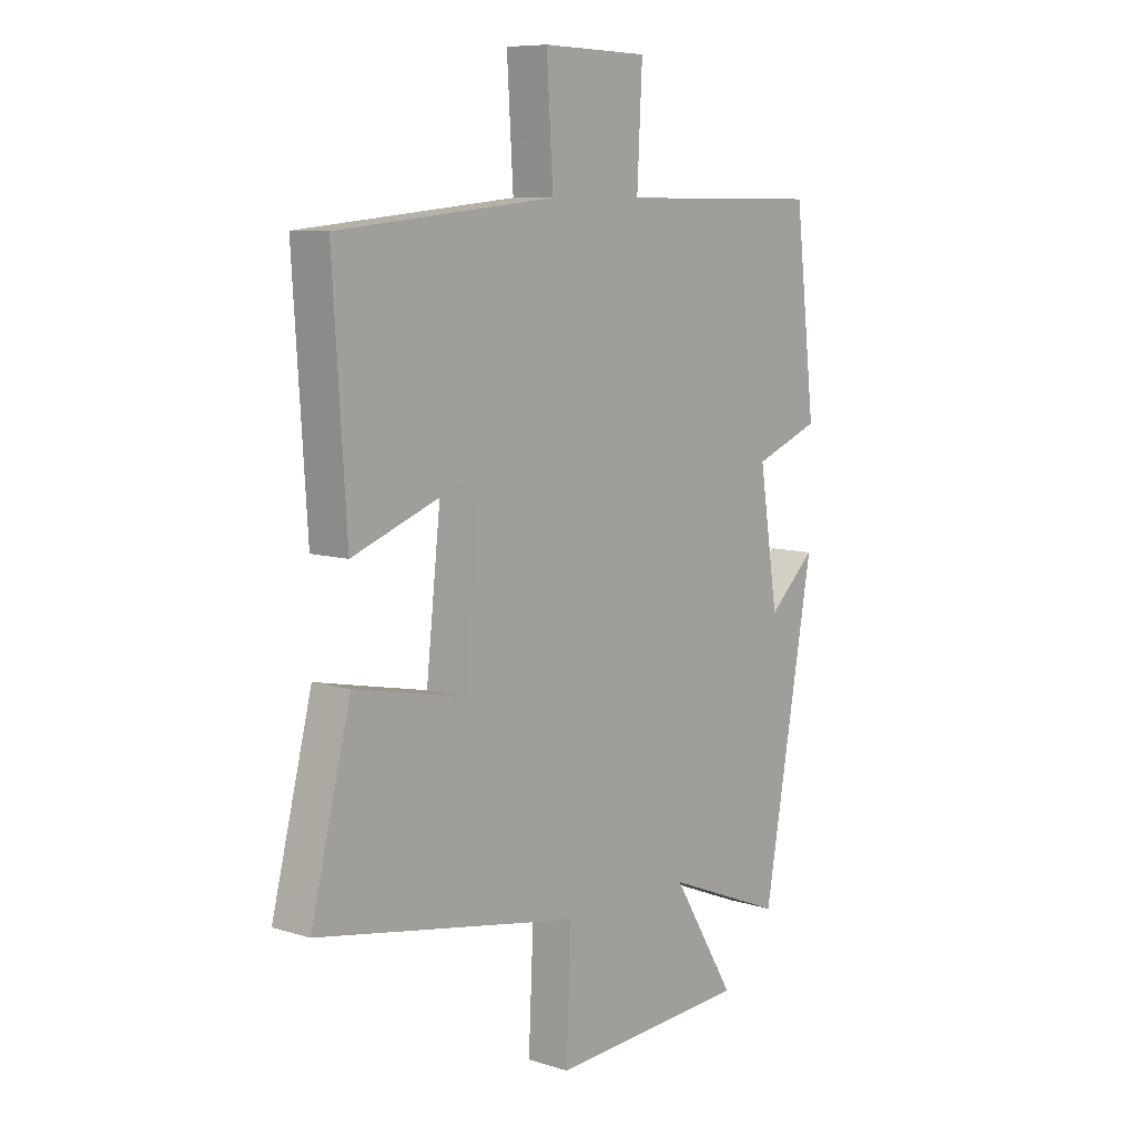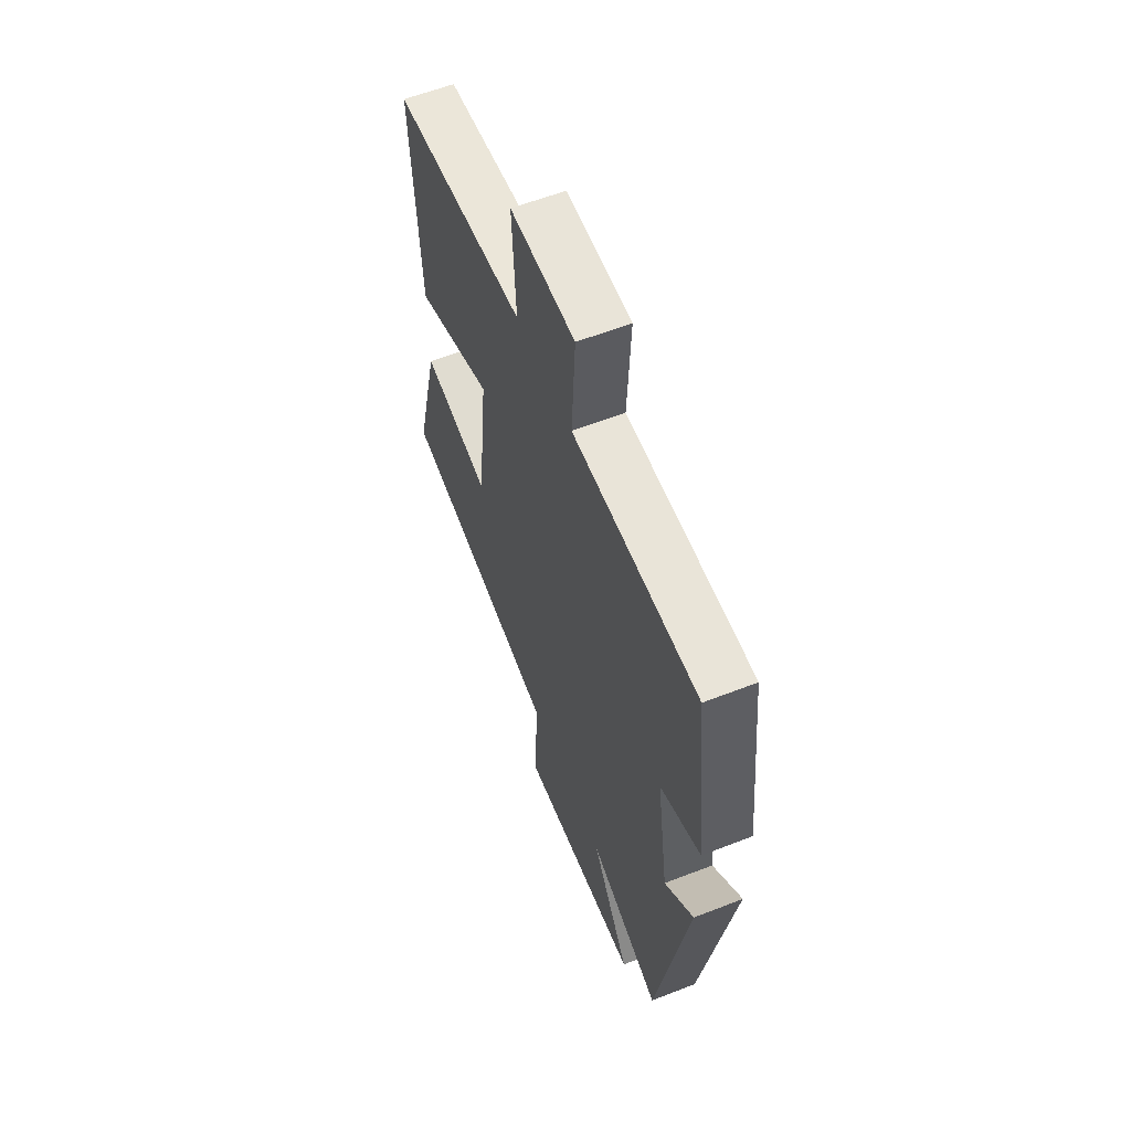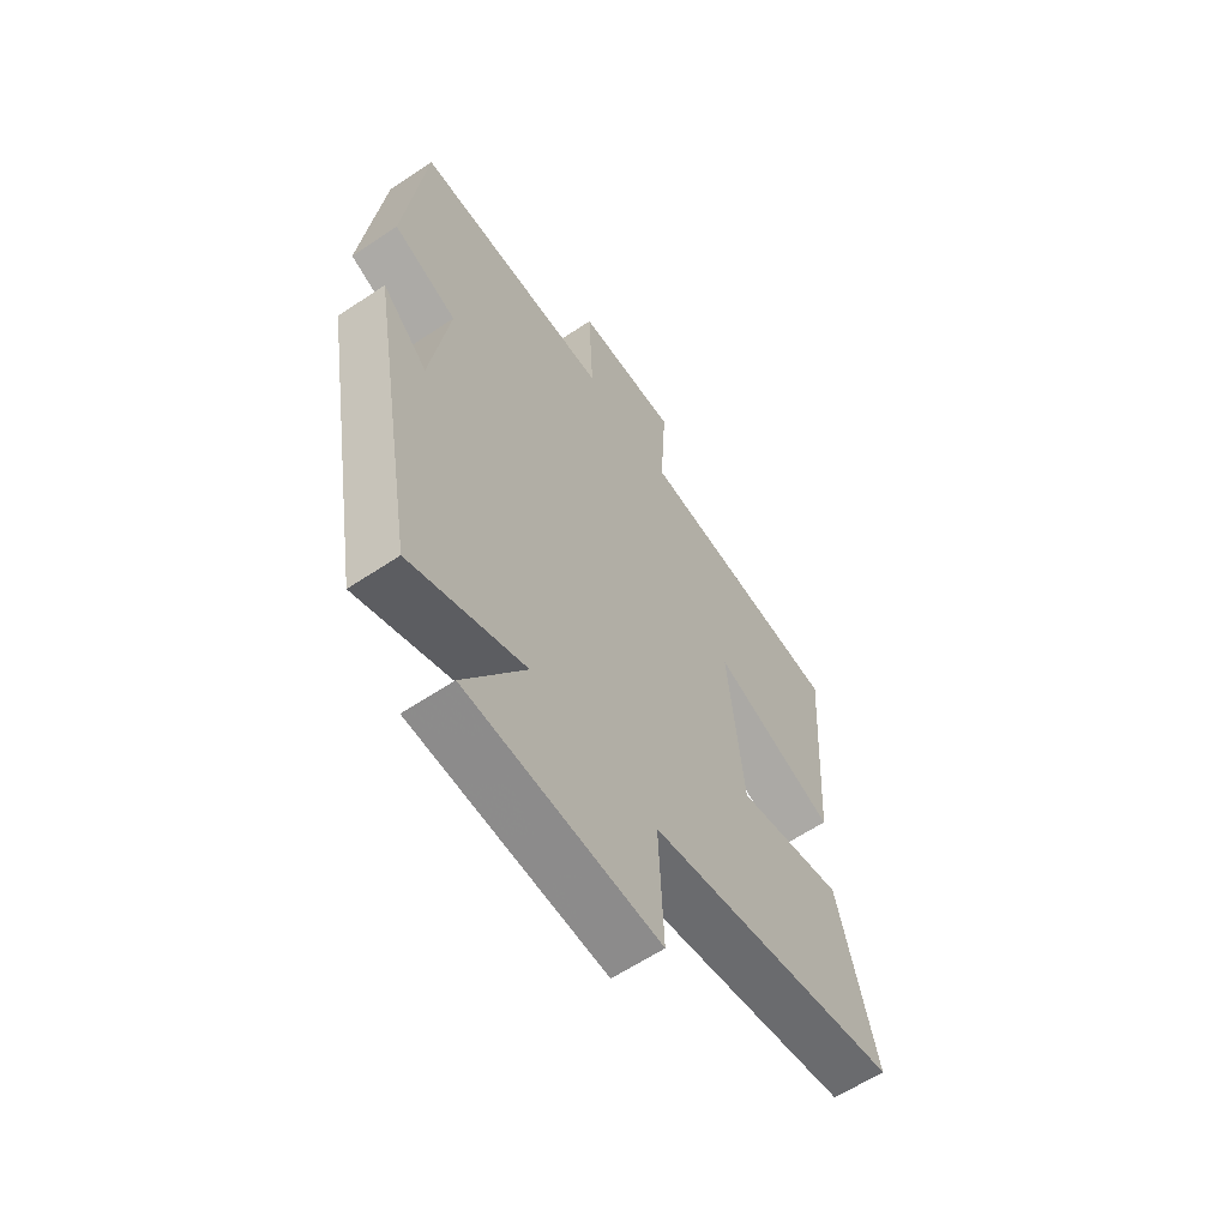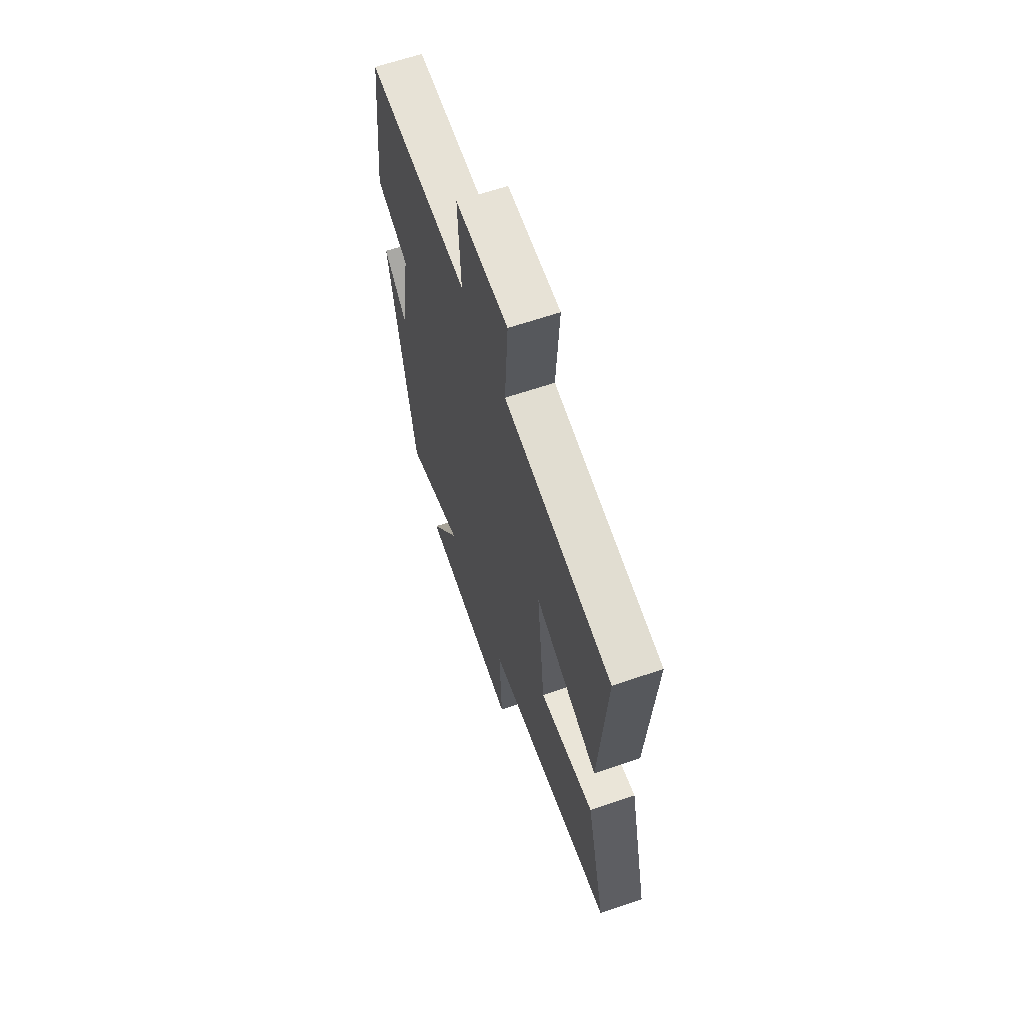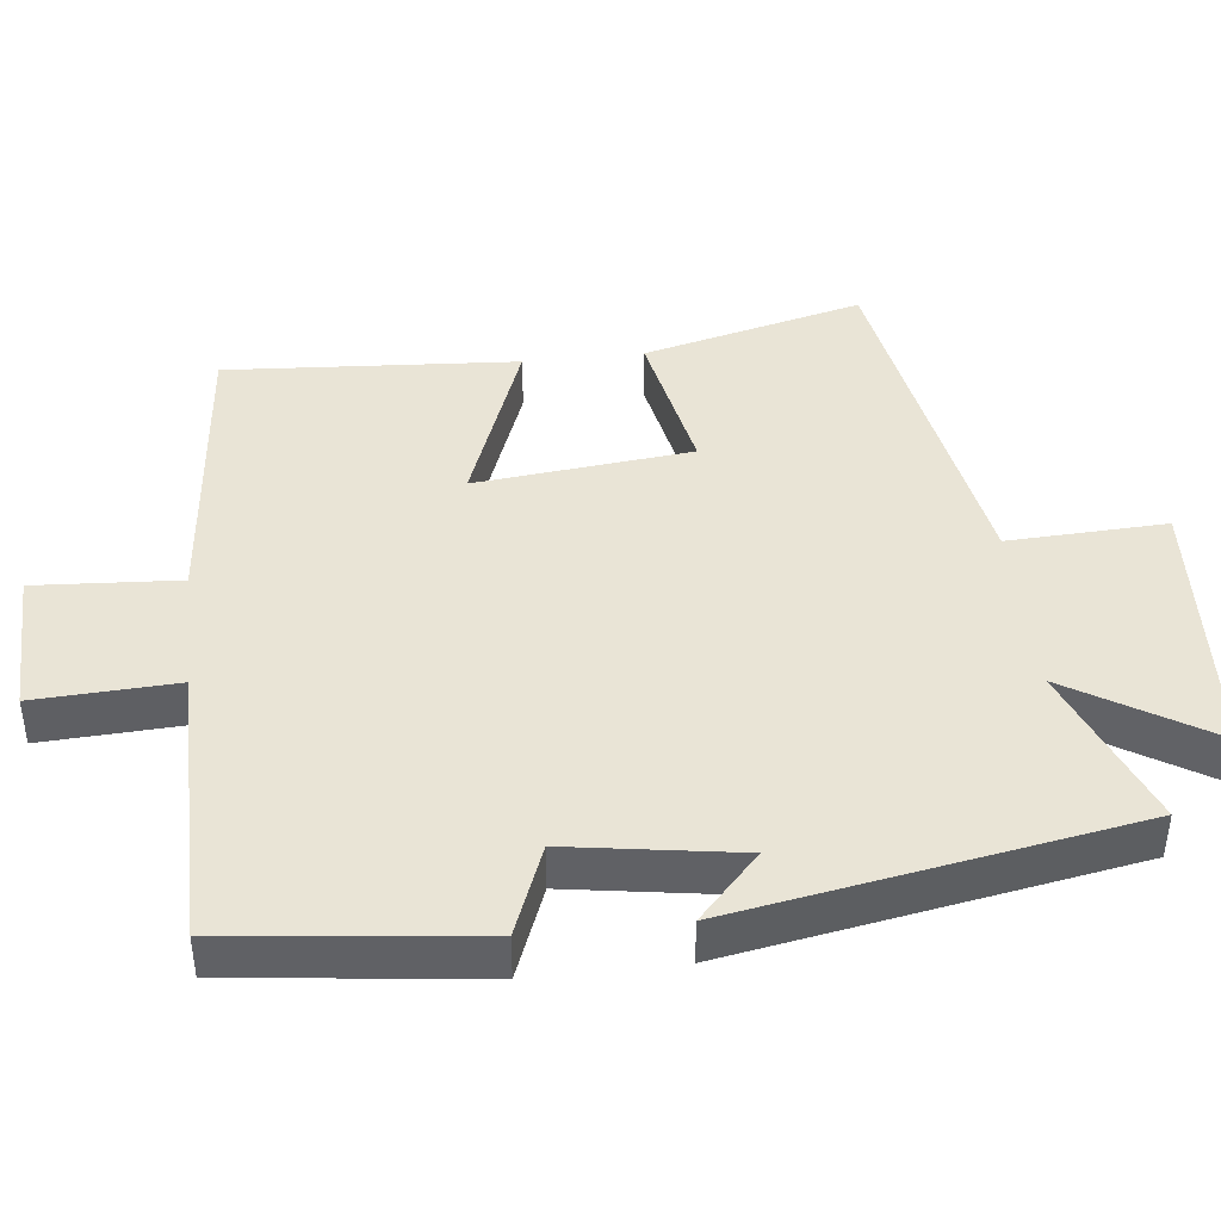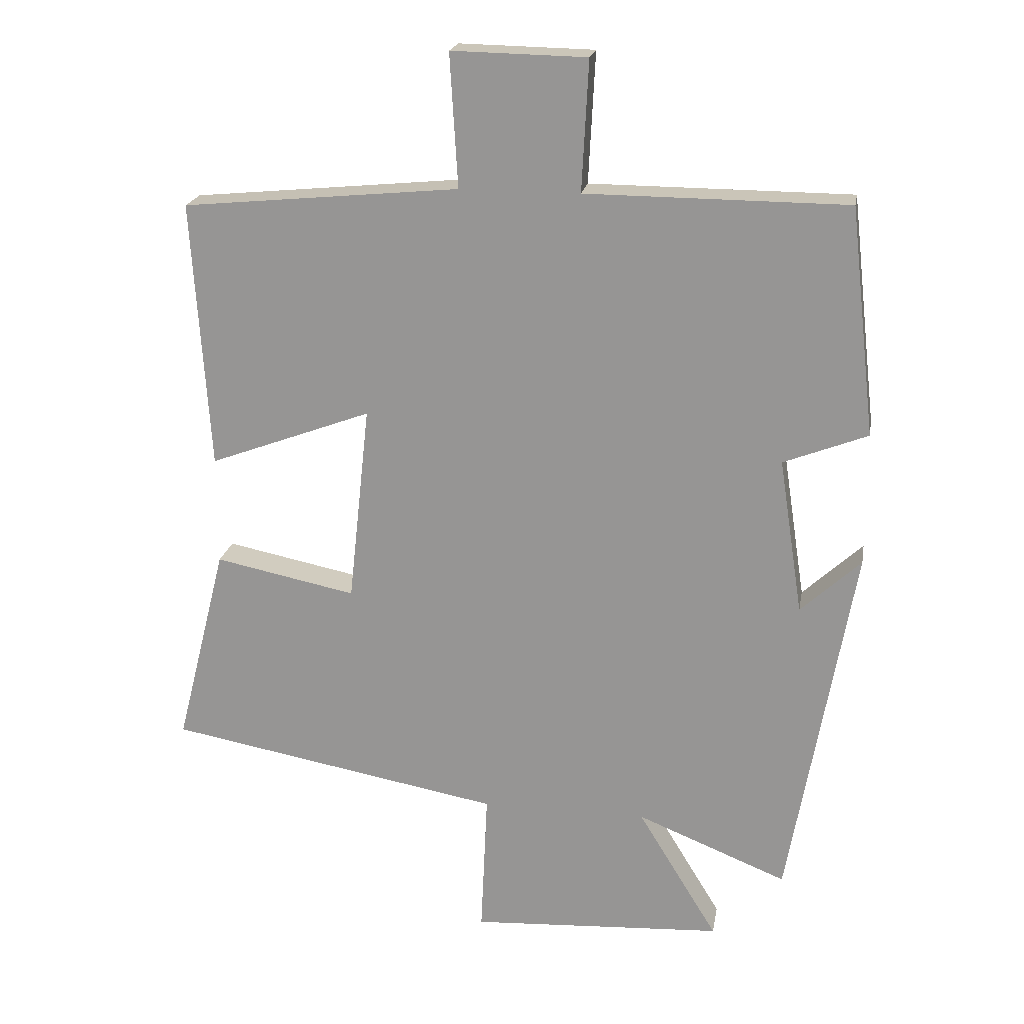
<metadata>
{"format":"obj","ext":"obj","renderer":"f3d","projection":"perspective","resolution":1024,"background":"white","views":[{"elev":8.5,"azim":-49.9,"up":"+Z"},{"elev":59.6,"azim":68.2,"up":"+Z"},{"elev":-61.5,"azim":124.2,"up":"+Z"},{"elev":64.0,"azim":-109.0,"up":"+Z"},{"elev":42.6,"azim":83.7,"up":"+Y"},{"elev":20.4,"azim":9.9,"up":"+Z"}]}
</metadata>
<code>
v 0.461 0.07 0.498
v 0.5 0.07 0.157
v 0.374 0.07 0.108
v 0.41 0.07 -0.126
v 0.5 0.07 -0.043
v 0.403 0.07 -0.591
v 0.177 0.07 -0.5
v 0.297 0.07 -0.696
v -0.083 0.07 -0.718
v -0.073 0.07 -0.5
v -0.576 0.07 -0.409
v -0.5 0.07 -0.106
v -0.288 0.07 -0.149
v -0.256 0.07 0.149
v -0.5 0.07 0.058
v -0.526 0.07 0.46
v -0.111 0.07 0.5
v -0.123 0.07 0.699
v 0.079 0.07 0.695
v 0.069 0.07 0.5
v 0.461 0 0.498
v 0.5 0 0.157
v 0.374 0 0.108
v 0.41 0 -0.126
v 0.5 0 -0.043
v 0.403 0 -0.591
v 0.177 0 -0.5
v 0.297 0 -0.696
v -0.083 0 -0.718
v -0.073 0 -0.5
v -0.576 0 -0.409
v -0.5 0 -0.106
v -0.288 0 -0.149
v -0.256 0 0.149
v -0.5 0 0.058
v -0.526 0 0.46
v -0.111 0 0.5
v -0.123 0 0.699
v 0.079 0 0.695
v 0.069 0 0.5
f 17 18 19 20
f 14 15 16 17
f 13 14 17 20
f 10 11 12 13
f 10 13 20 1
f 7 8 9 10
f 4 5 6 7
f 3 4 7 10
f 1 2 3
f 1 3 10
f 40 39 38 37
f 37 36 35 34
f 40 37 34 33
f 33 32 31 30
f 21 40 33 30
f 30 29 28 27
f 27 26 25 24
f 30 27 24 23
f 23 22 21
f 30 23 21
f 1 21 22 2
f 2 22 23 3
f 3 23 24 4
f 4 24 25 5
f 5 25 26 6
f 6 26 27 7
f 7 27 28 8
f 8 28 29 9
f 9 29 30 10
f 10 30 31 11
f 11 31 32 12
f 12 32 33 13
f 13 33 34 14
f 14 34 35 15
f 15 35 36 16
f 16 36 37 17
f 17 37 38 18
f 18 38 39 19
f 19 39 40 20
f 20 40 21 1

</code>
